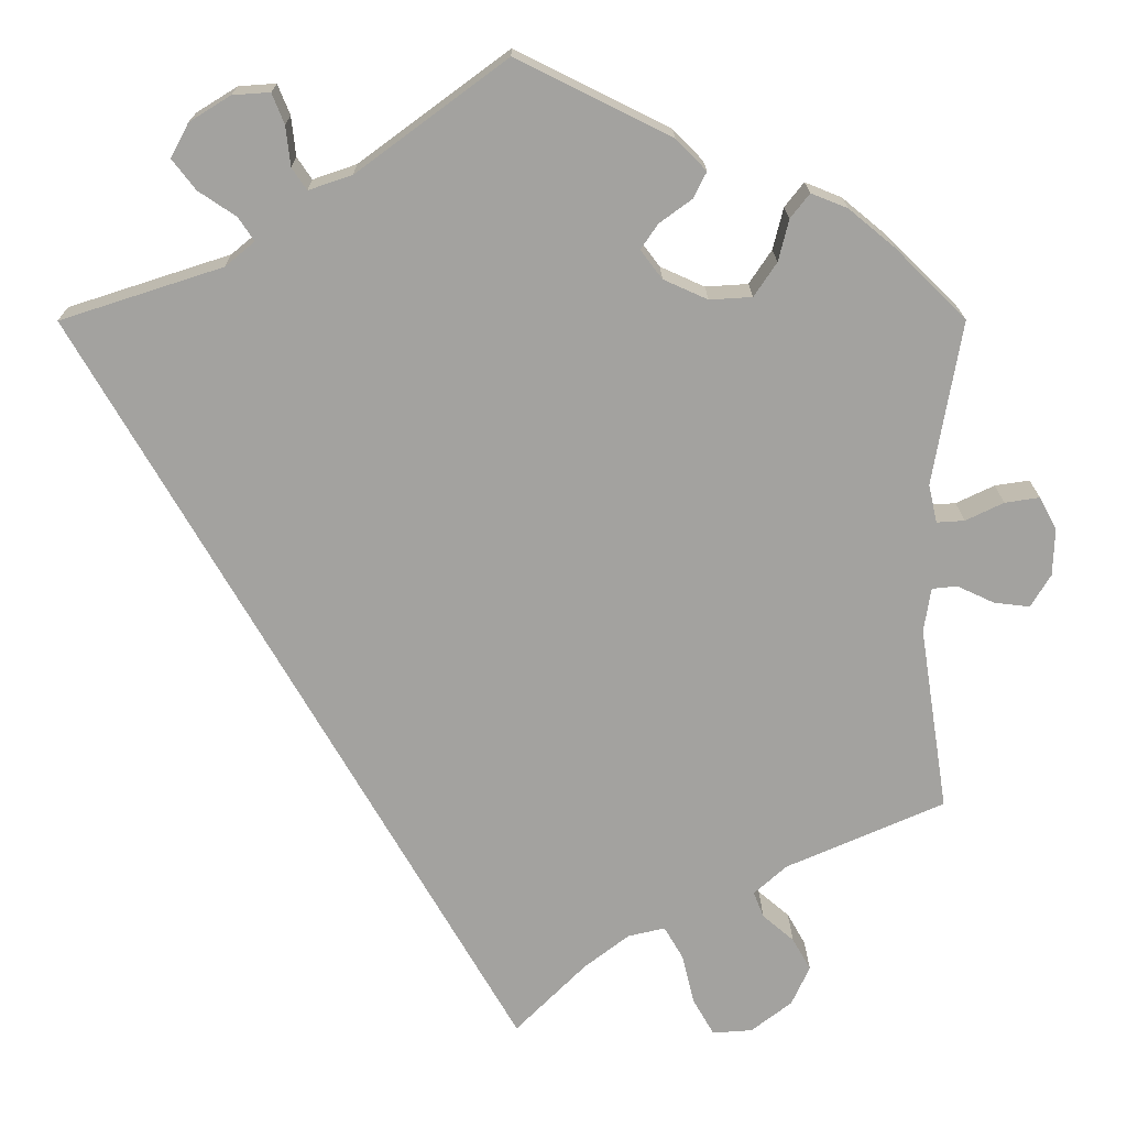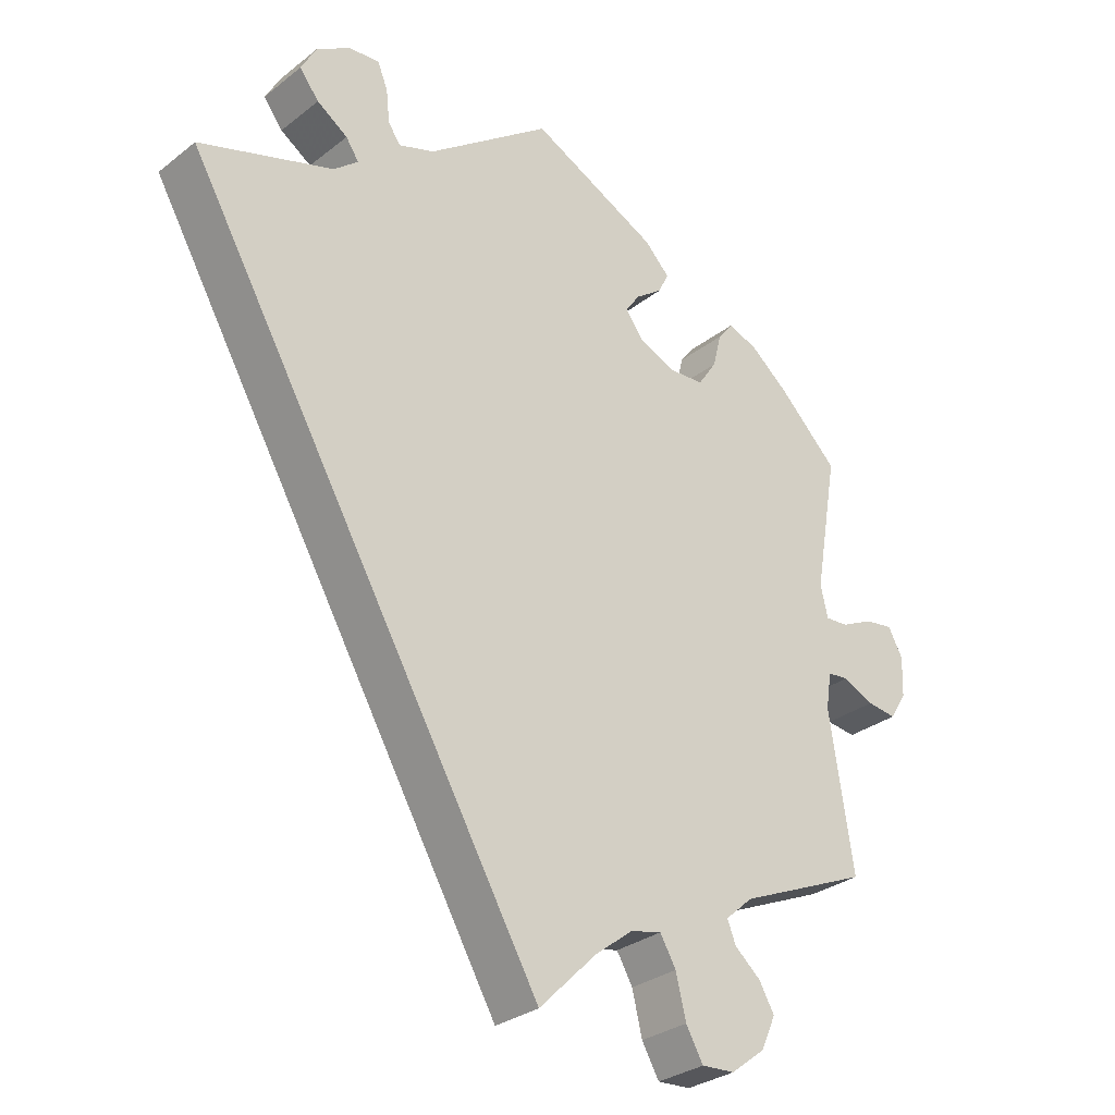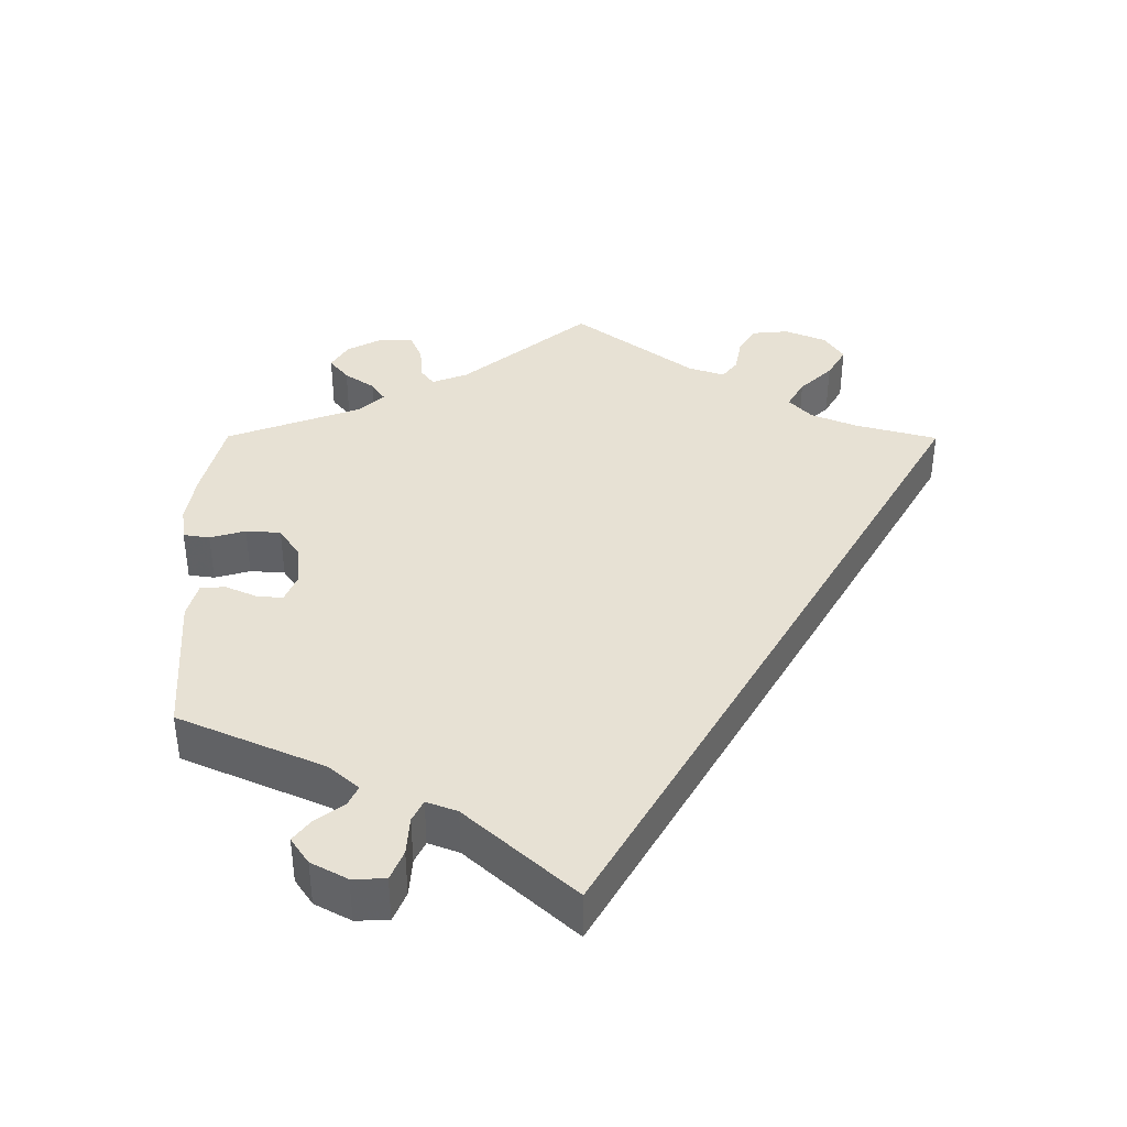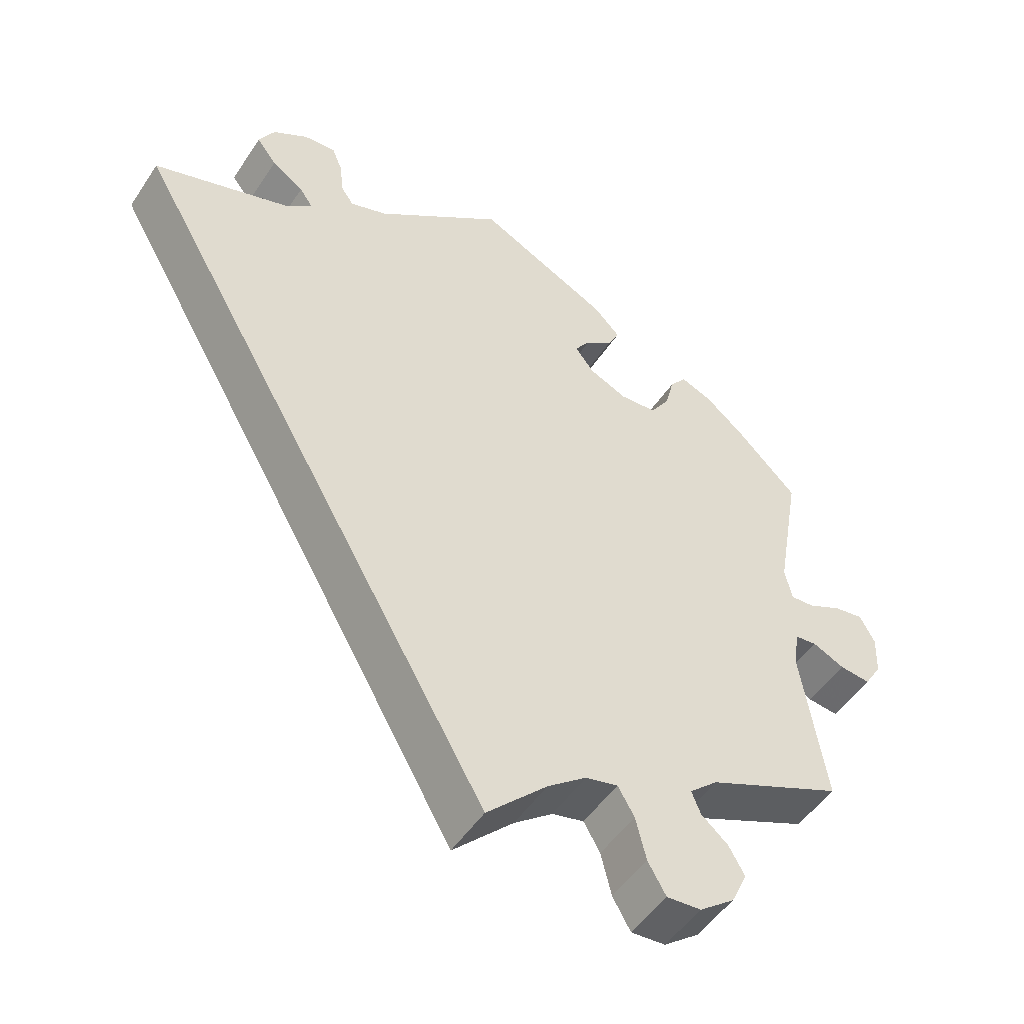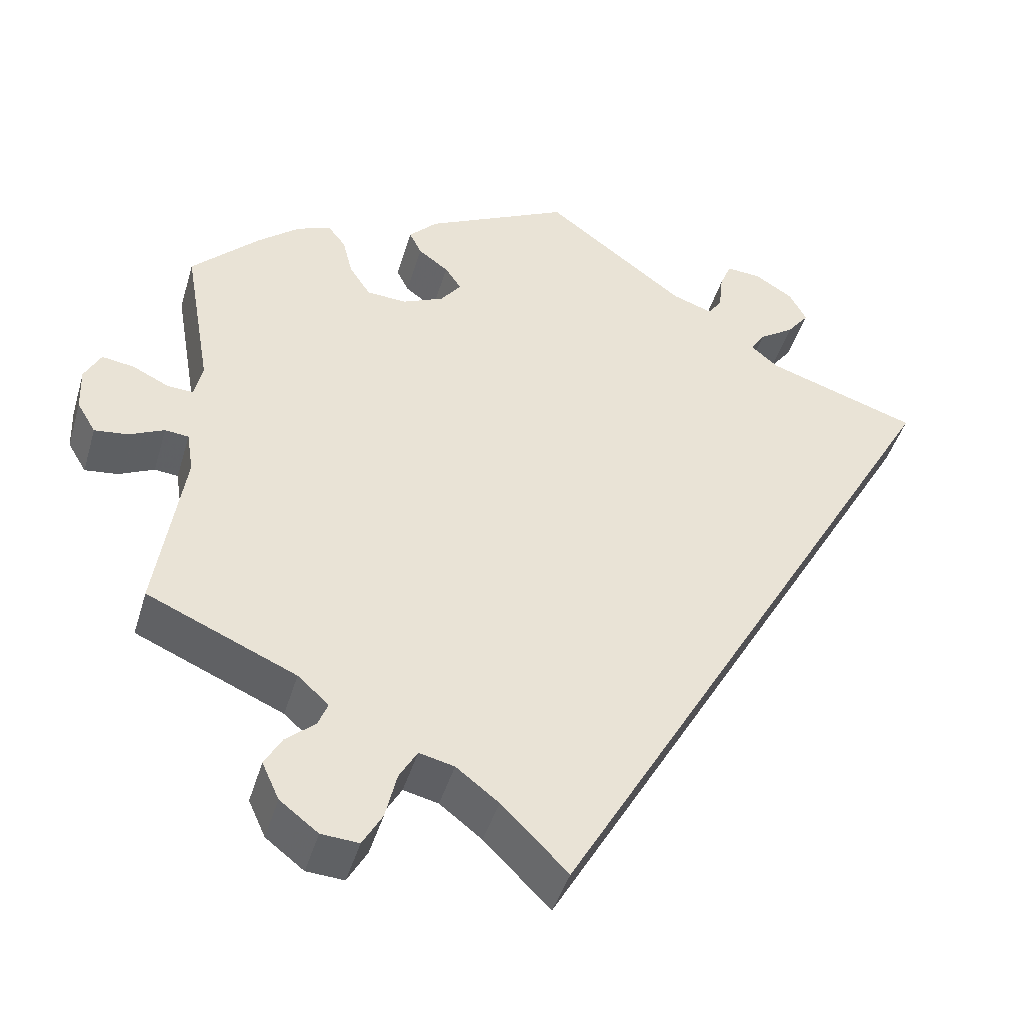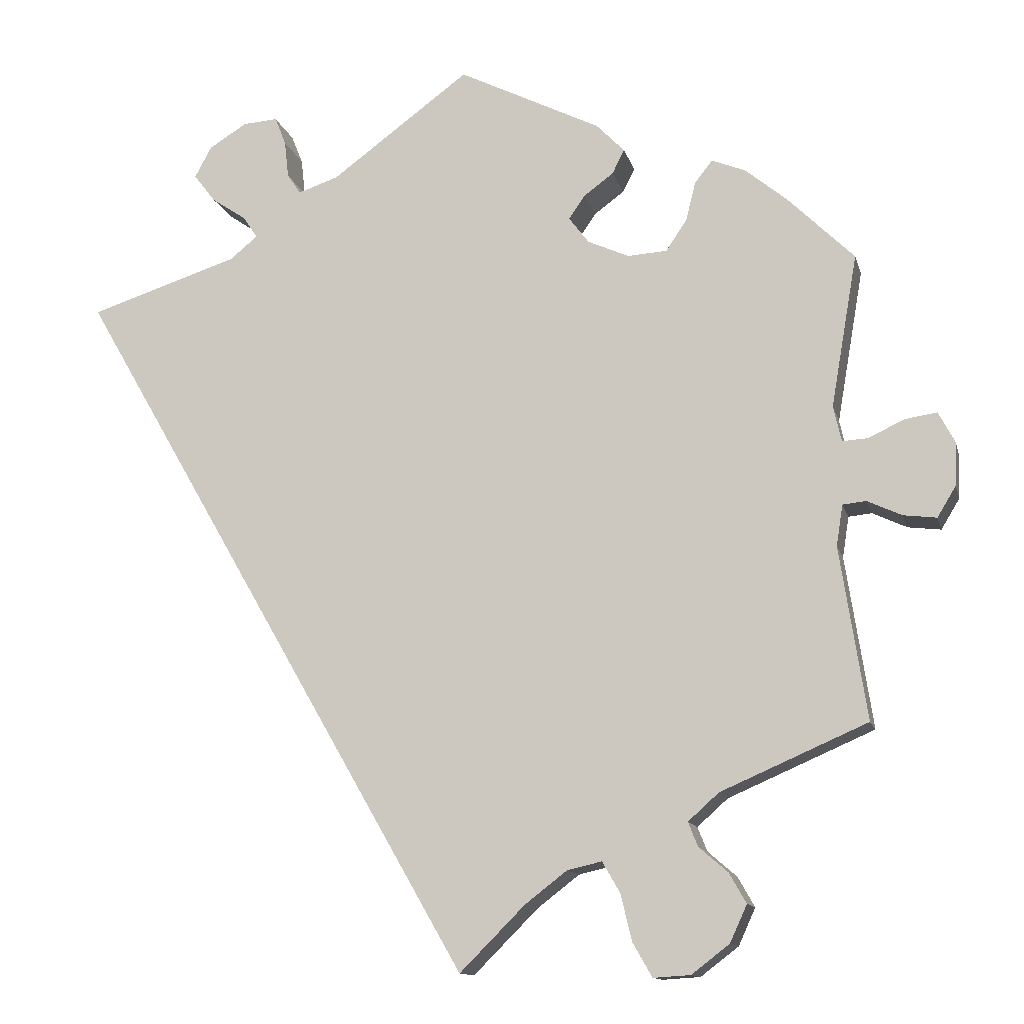
<metadata>
{"format":"obj","ext":"obj","renderer":"f3d","projection":"perspective","resolution":1024,"background":"white","views":[{"elev":17.7,"azim":179.4,"up":"+Z"},{"elev":-30.0,"azim":138.5,"up":"+Z"},{"elev":39.5,"azim":60.2,"up":"+Y"},{"elev":-50.2,"azim":147.6,"up":"+Z"},{"elev":-44.5,"azim":-16.3,"up":"+Z"},{"elev":-12.6,"azim":-166.4,"up":"+Z"}]}
</metadata>
<code>
v -0.419 0.07 0.37
v -0.367 0.07 0.413
v -0.325 0.07 0.43
v -0.303 0.07 0.402
v -0.291 0.07 0.354
v -0.265 0.07 0.315
v -0.216 0.07 0.312
v -0.165 0.07 0.335
v -0.14 0.07 0.368
v -0.16 0.07 0.397
v -0.197 0.07 0.424
v -0.212 0.07 0.454
v -0.177 0.07 0.49
v 0 0.07 0.578
v 0.172 0.07 0.451
v 0.222 0.07 0.434
v 0.239 0.07 0.459
v 0.244 0.07 0.505
v 0.258 0.07 0.54
v 0.301 0.07 0.537
v 0.348 0.07 0.508
v 0.369 0.07 0.469
v 0.342 0.07 0.434
v 0.299 0.07 0.405
v 0.281 0.07 0.378
v 0.315 0.07 0.35
v 0.501 0.07 0.29
v 0 0.07 -0.578
v -0.081 0.07 -0.497
v -0.133 0.07 -0.457
v -0.176 0.07 -0.447
v -0.198 0.07 -0.485
v -0.212 0.07 -0.543
v -0.236 0.07 -0.585
v -0.282 0.07 -0.582
v -0.329 0.07 -0.546
v -0.35 0.07 -0.5
v -0.329 0.07 -0.463
v -0.293 0.07 -0.432
v -0.281 0.07 -0.402
v -0.319 0.07 -0.368
v -0.501 0.07 -0.289
v -0.468 0.07 -0.075
v -0.476 0.07 -0.024
v -0.505 0.07 -0.021
v -0.548 0.07 -0.041
v -0.589 0.07 -0.046
v -0.612 0.07 -0.008
v -0.614 0.07 0.046
v -0.594 0.07 0.084
v -0.554 0.07 0.078
v -0.51 0.07 0.057
v -0.478 0.07 0.055
v -0.468 0.07 0.099
v -0.501 0.07 0.289
v -0.419 0 0.37
v -0.367 0 0.413
v -0.325 0 0.43
v -0.303 0 0.402
v -0.291 0 0.354
v -0.265 0 0.315
v -0.216 0 0.312
v -0.165 0 0.335
v -0.14 0 0.368
v -0.16 0 0.397
v -0.197 0 0.424
v -0.212 0 0.454
v -0.177 0 0.49
v 0 0 0.578
v 0.172 0 0.451
v 0.222 0 0.434
v 0.239 0 0.459
v 0.244 0 0.505
v 0.258 0 0.54
v 0.301 0 0.537
v 0.348 0 0.508
v 0.369 0 0.469
v 0.342 0 0.434
v 0.299 0 0.405
v 0.281 0 0.378
v 0.315 0 0.35
v 0.501 0 0.29
v 0 0 -0.578
v -0.081 0 -0.497
v -0.133 0 -0.457
v -0.176 0 -0.447
v -0.198 0 -0.485
v -0.212 0 -0.543
v -0.236 0 -0.585
v -0.282 0 -0.582
v -0.329 0 -0.546
v -0.35 0 -0.5
v -0.329 0 -0.463
v -0.293 0 -0.432
v -0.281 0 -0.402
v -0.319 0 -0.368
v -0.501 0 -0.289
v -0.468 0 -0.075
v -0.476 0 -0.024
v -0.505 0 -0.021
v -0.548 0 -0.041
v -0.589 0 -0.046
v -0.612 0 -0.008
v -0.614 0 0.046
v -0.594 0 0.084
v -0.554 0 0.078
v -0.51 0 0.057
v -0.478 0 0.055
v -0.468 0 0.099
v -0.501 0 0.289
f 54 55 1 2
f 53 54 2 3
f 49 50 51 52
f 49 52 53
f 48 49 53
f 45 46 47 48
f 44 45 48 53
f 43 44 53 3
f 41 42 43 3
f 36 37 38 39
f 36 39 40
f 35 36 40
f 32 33 34 35
f 31 32 35 40
f 30 31 40 41
f 26 27 28 29
f 25 26 29 30
f 21 22 23 24
f 21 24 25
f 20 21 25
f 17 18 19 20
f 16 17 20 25
f 15 16 25 30
f 10 11 12 13
f 9 10 13 14
f 41 3 4 5
f 41 5 6
f 30 41 6 7
f 9 14 15 30
f 8 9 30
f 7 8 30
f 57 56 110 109
f 58 57 109 108
f 107 106 105 104
f 108 107 104
f 108 104 103
f 103 102 101 100
f 108 103 100 99
f 58 108 99 98
f 58 98 97 96
f 94 93 92 91
f 95 94 91
f 95 91 90
f 90 89 88 87
f 95 90 87 86
f 96 95 86 85
f 84 83 82 81
f 85 84 81 80
f 79 78 77 76
f 80 79 76
f 80 76 75
f 75 74 73 72
f 80 75 72 71
f 85 80 71 70
f 68 67 66 65
f 69 68 65 64
f 60 59 58 96
f 61 60 96
f 62 61 96 85
f 85 70 69 64
f 85 64 63
f 85 63 62
f 1 56 57 2
f 2 57 58 3
f 3 58 59 4
f 4 59 60 5
f 5 60 61 6
f 6 61 62 7
f 7 62 63 8
f 8 63 64 9
f 9 64 65 10
f 10 65 66 11
f 11 66 67 12
f 12 67 68 13
f 13 68 69 14
f 14 69 70 15
f 15 70 71 16
f 16 71 72 17
f 17 72 73 18
f 18 73 74 19
f 19 74 75 20
f 20 75 76 21
f 21 76 77 22
f 22 77 78 23
f 23 78 79 24
f 24 79 80 25
f 25 80 81 26
f 26 81 82 27
f 27 82 83 28
f 28 83 84 29
f 29 84 85 30
f 30 85 86 31
f 31 86 87 32
f 32 87 88 33
f 33 88 89 34
f 34 89 90 35
f 35 90 91 36
f 36 91 92 37
f 37 92 93 38
f 38 93 94 39
f 39 94 95 40
f 40 95 96 41
f 41 96 97 42
f 42 97 98 43
f 43 98 99 44
f 44 99 100 45
f 45 100 101 46
f 46 101 102 47
f 47 102 103 48
f 48 103 104 49
f 49 104 105 50
f 50 105 106 51
f 51 106 107 52
f 52 107 108 53
f 53 108 109 54
f 54 109 110 55
f 55 110 56 1

</code>
